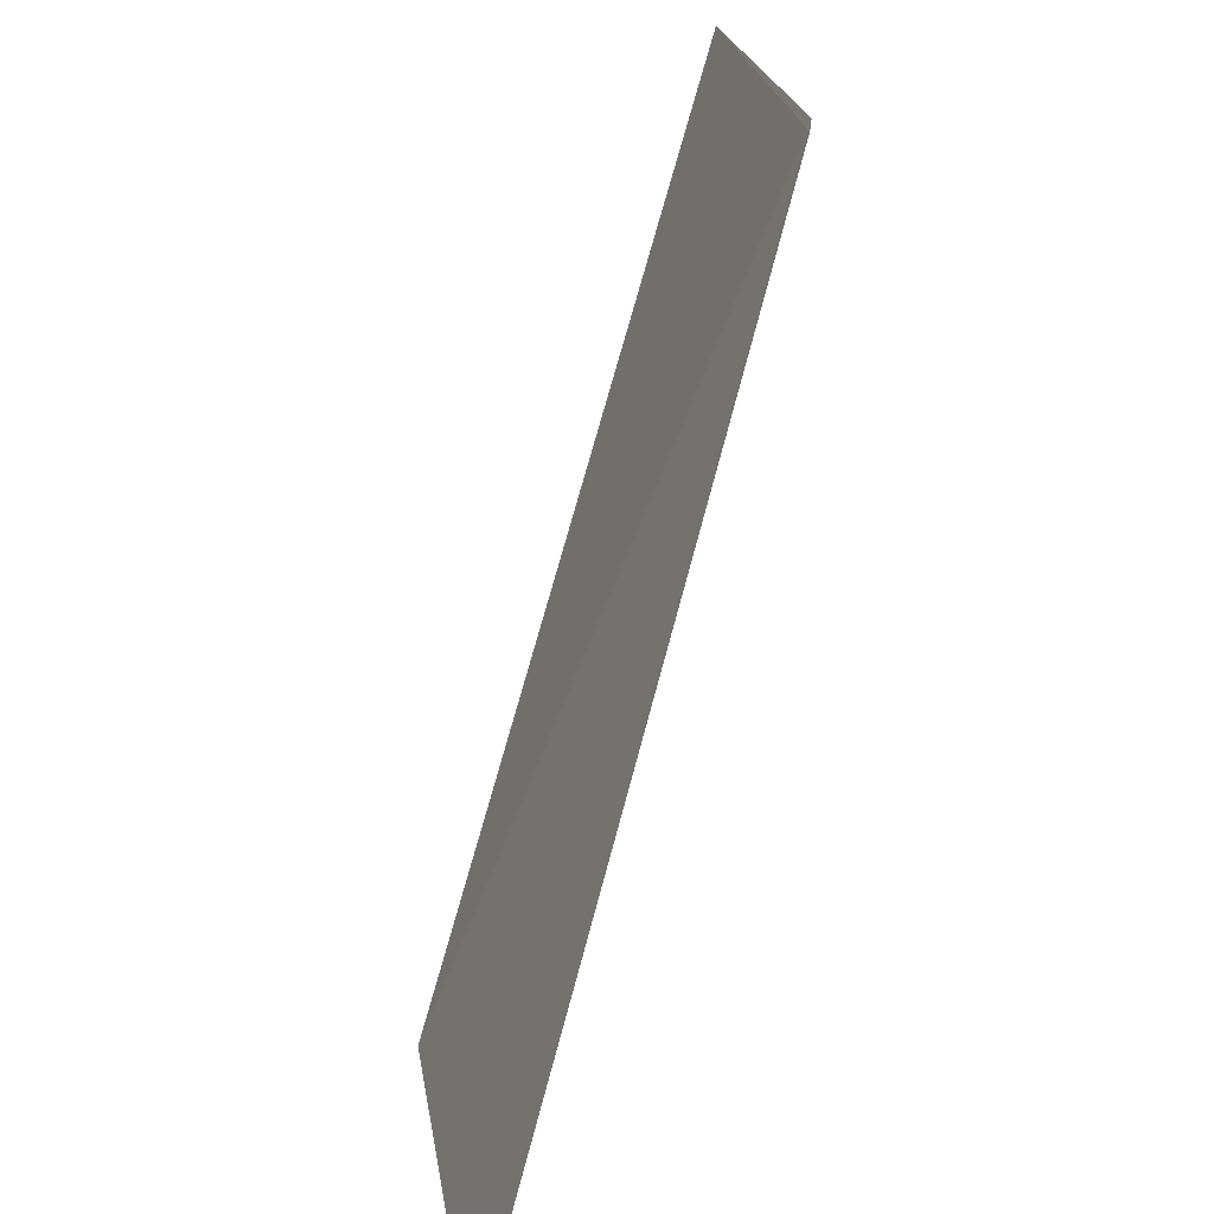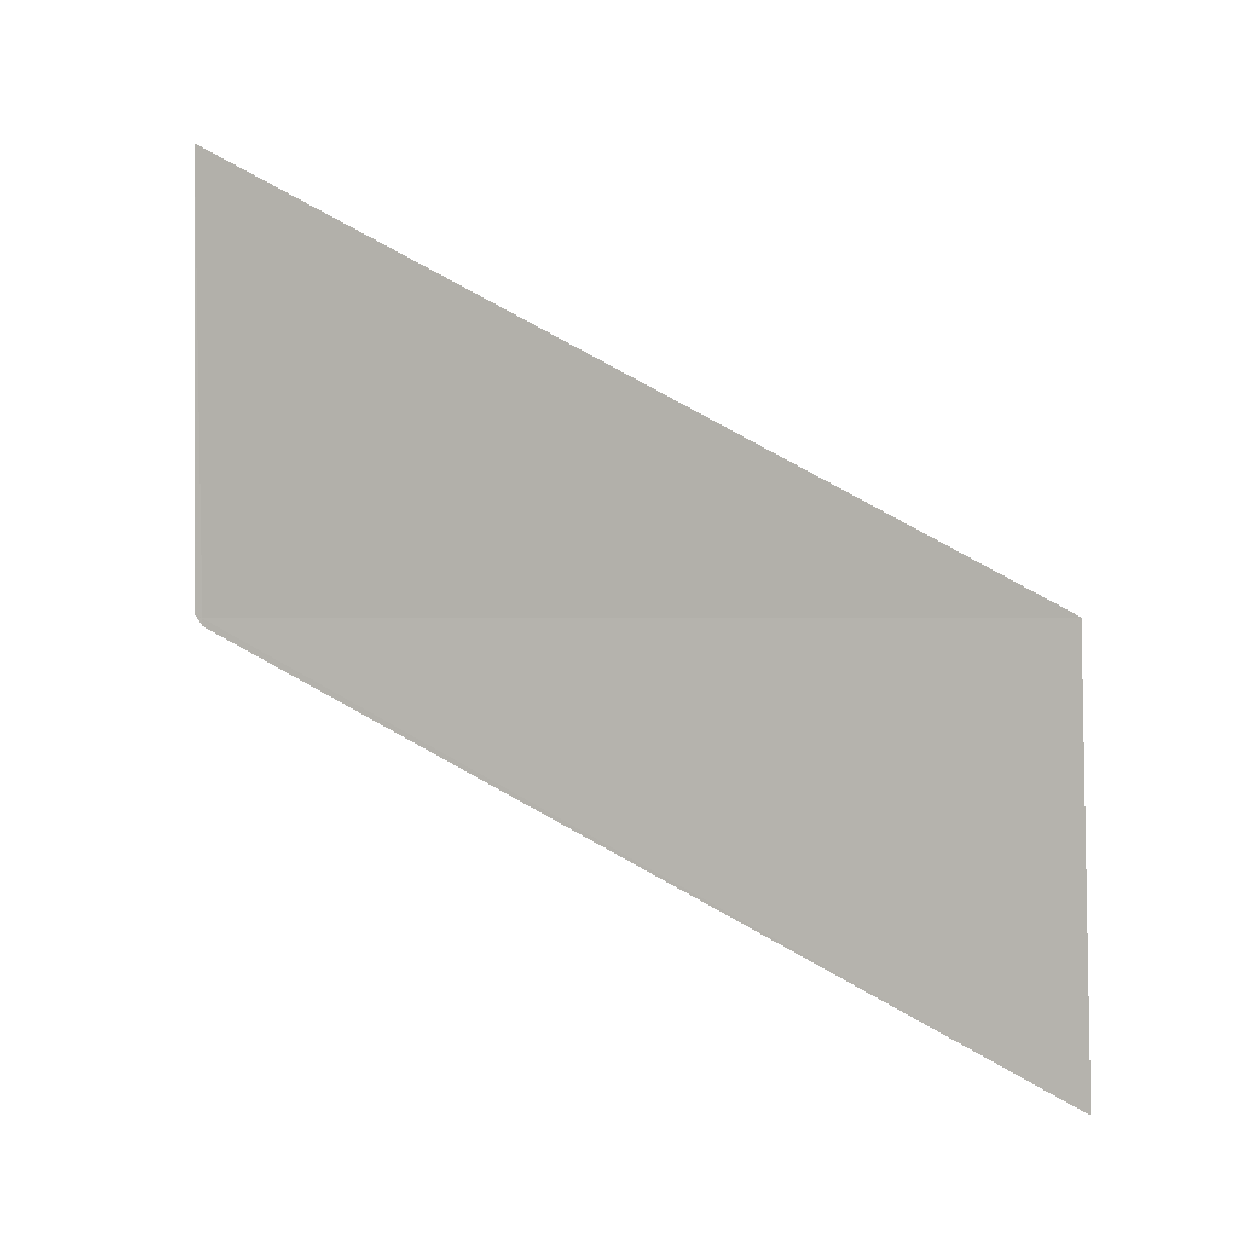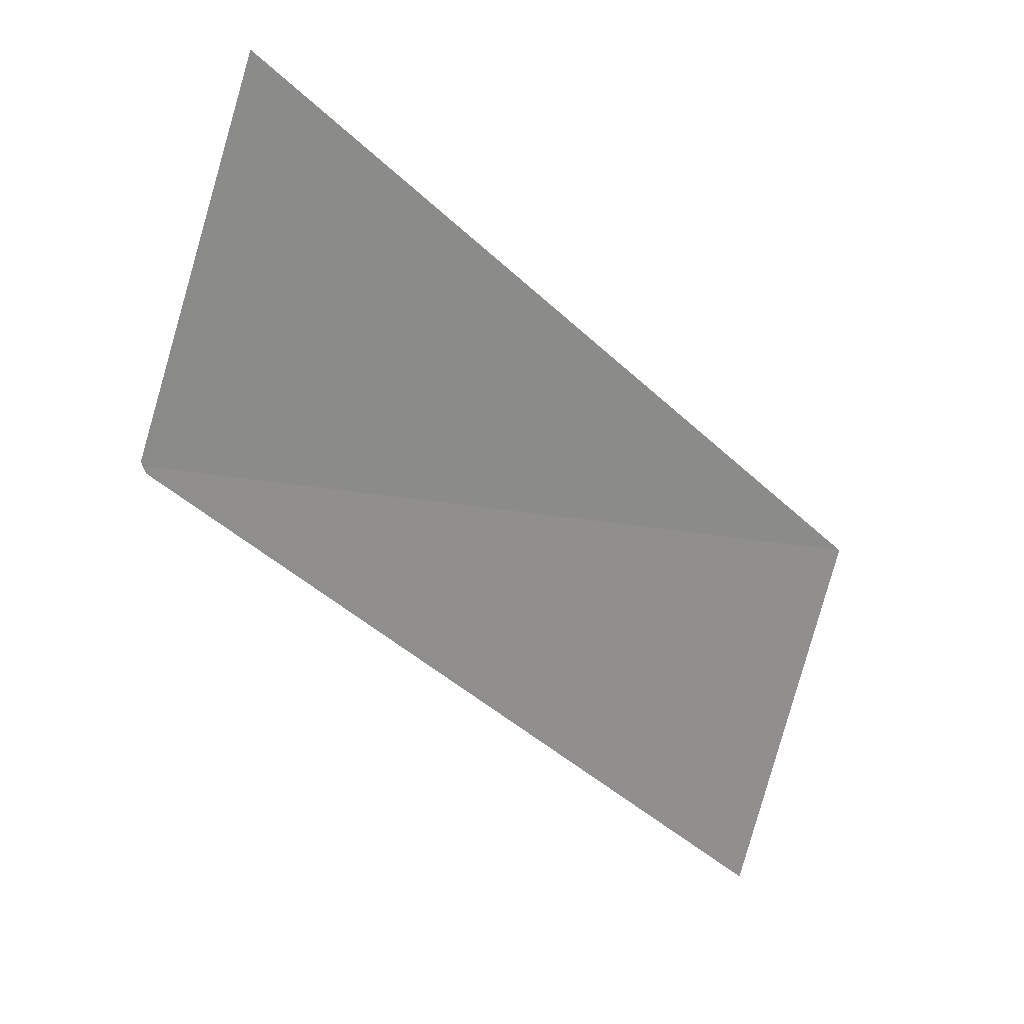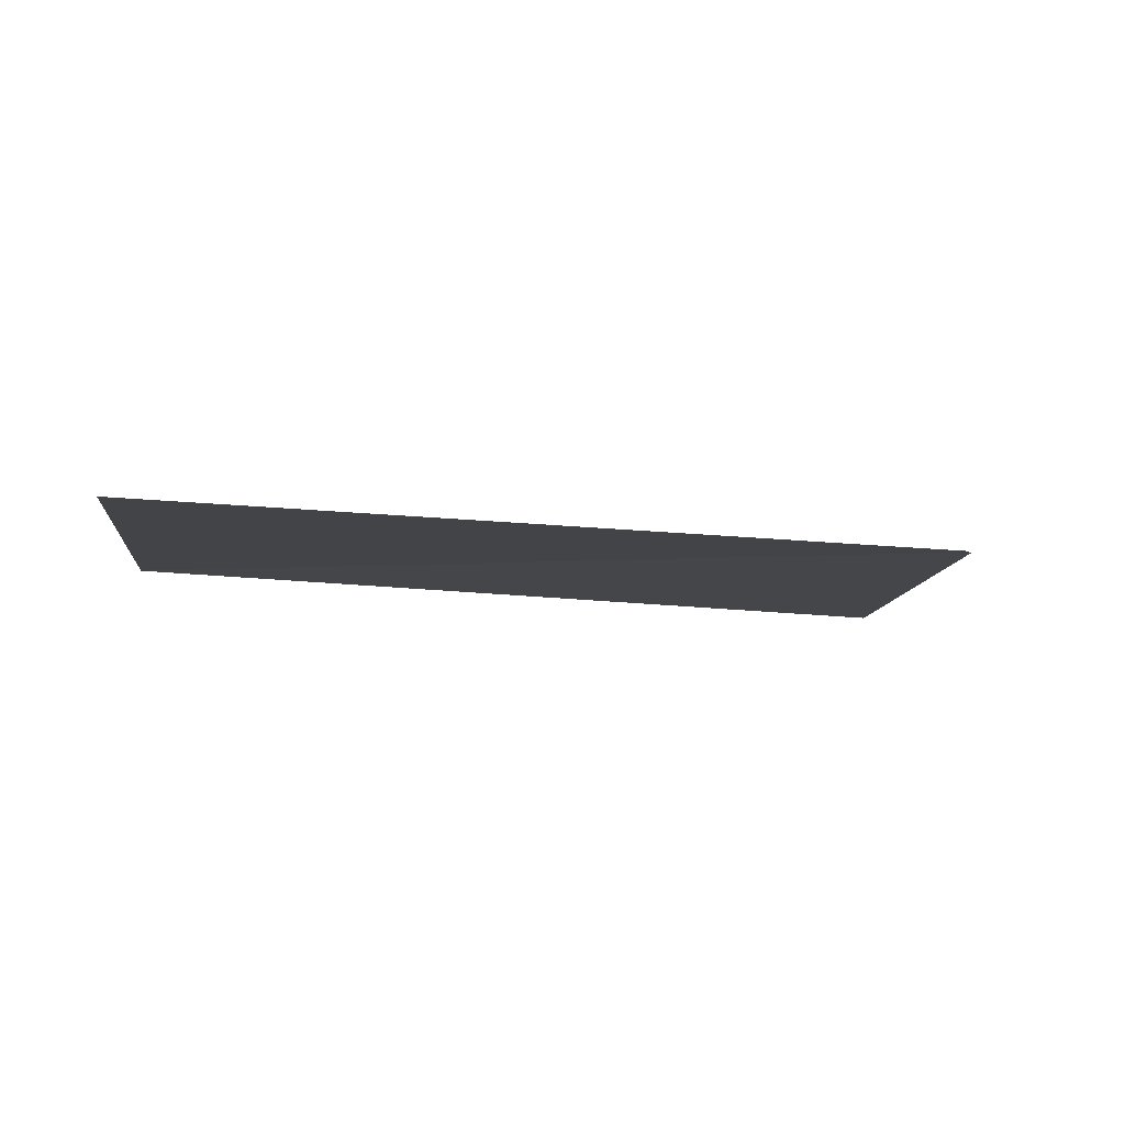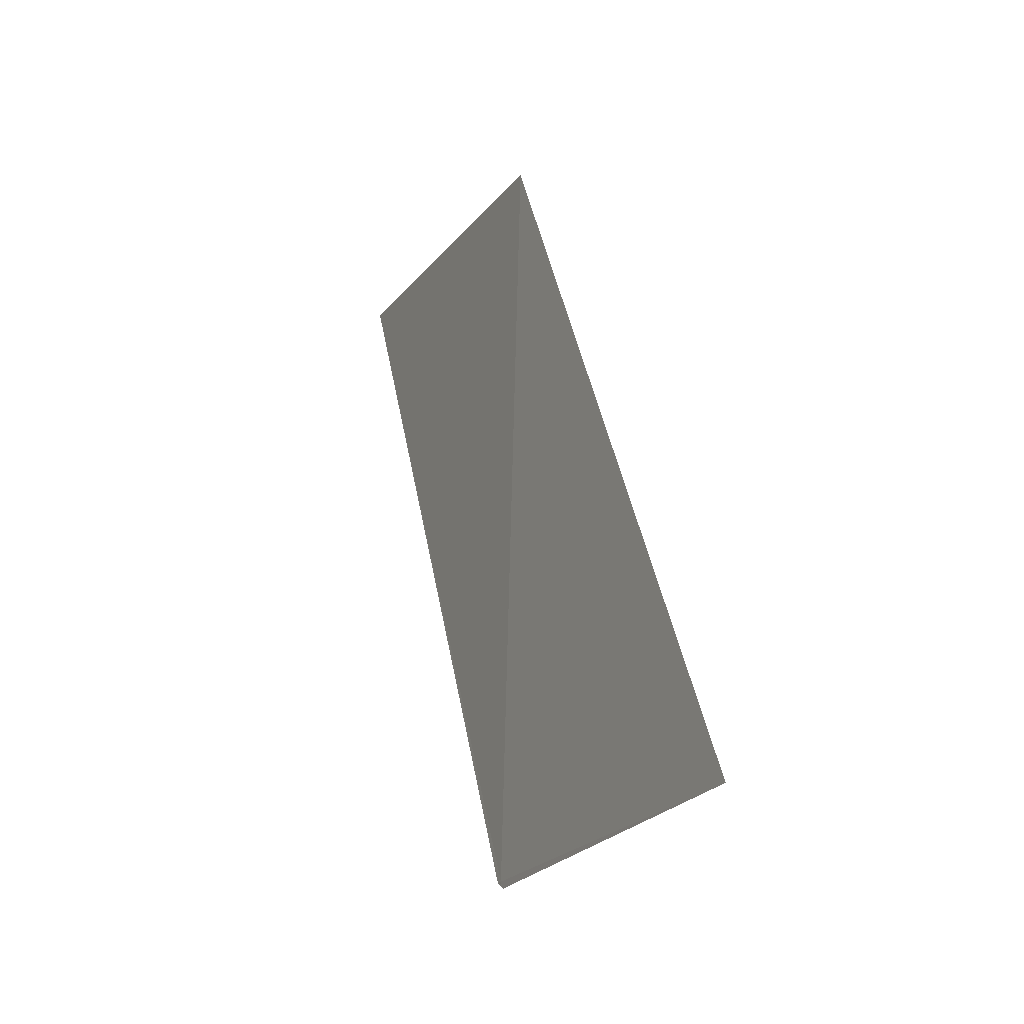
<metadata>
{"format":"obj","ext":"obj","renderer":"f3d","projection":"perspective","resolution":1024,"background":"white","views":[{"elev":38.5,"azim":151.7,"up":"+Y"},{"elev":-21.6,"azim":-47.0,"up":"+Z"},{"elev":-2.0,"azim":-84.3,"up":"+Z"},{"elev":-73.4,"azim":118.3,"up":"+Z"},{"elev":75.0,"azim":-149.9,"up":"+Z"}]}
</metadata>
<code>
v 21.25 19.63 11.21
v 21.24 19.64 11.22
v 20.92 19.32 12.11
v 21.26 19.64 11.2
v 22.48 18.26 10.13
v 21.25 19.64 11.22
v 22.15 17.99 11.03
f 1 4 6
f 1 6 2
f 1 3 7
f 1 7 5
f 1 2 3
f 1 5 4

</code>
